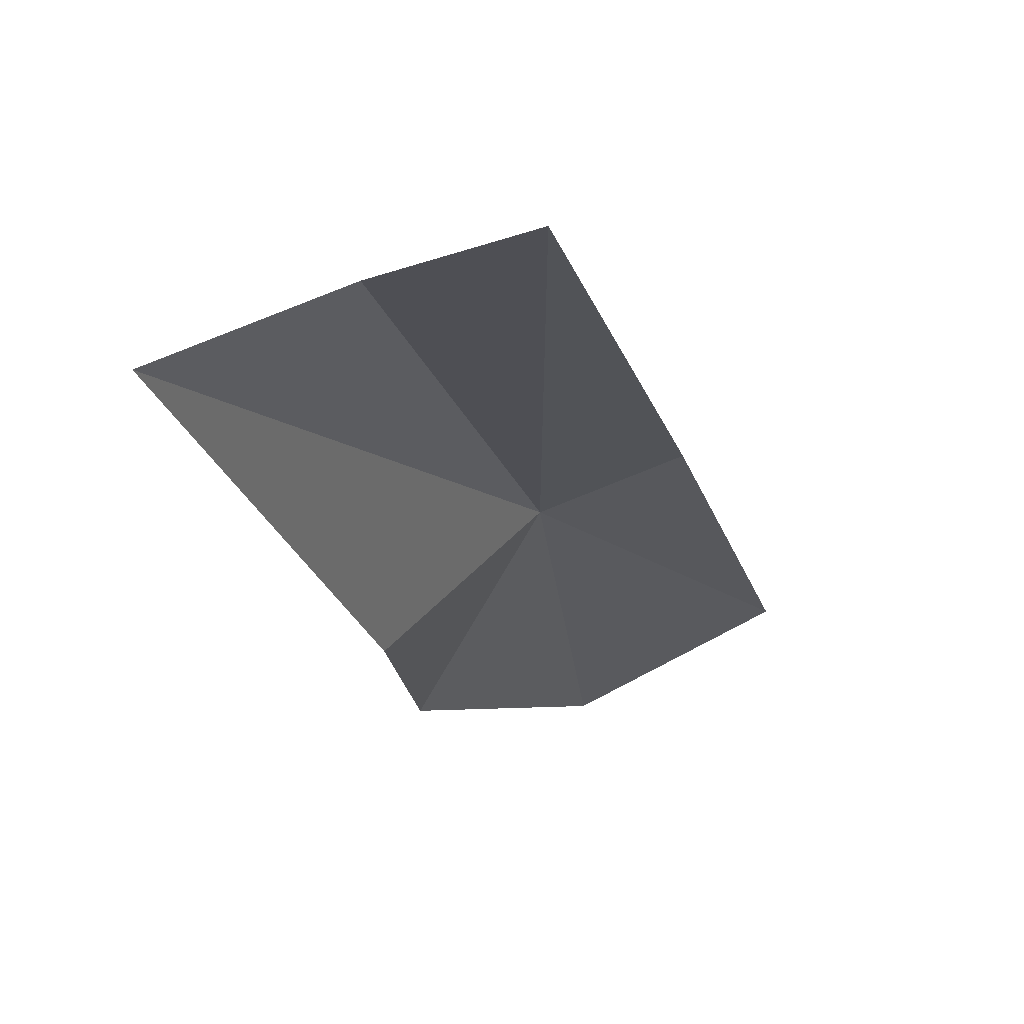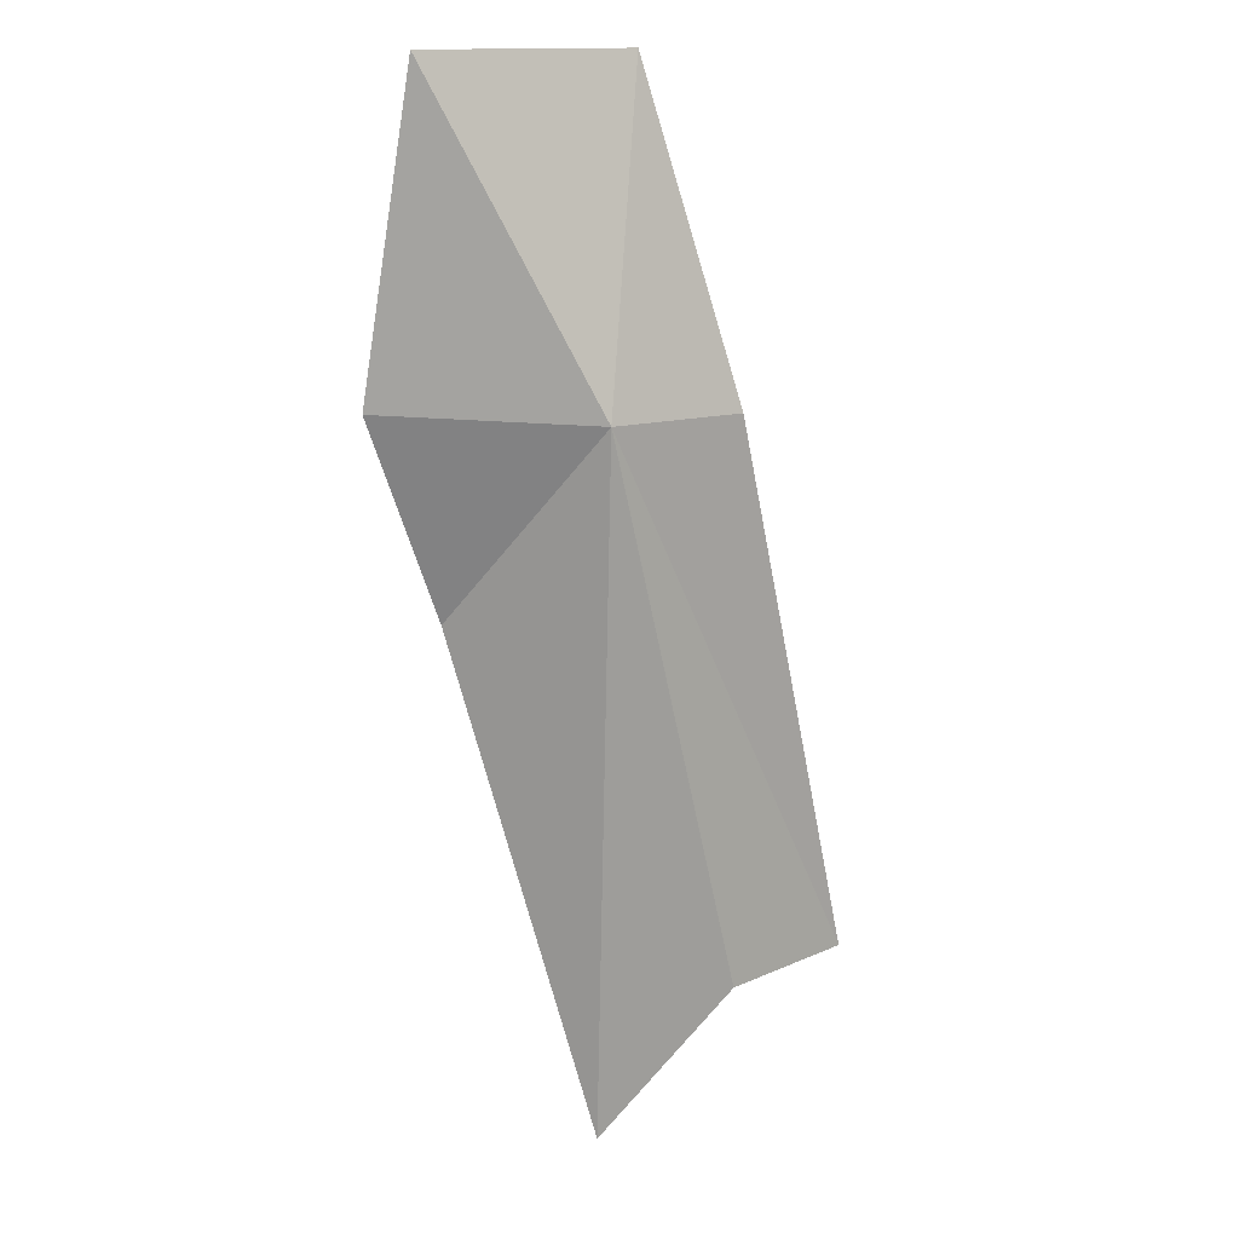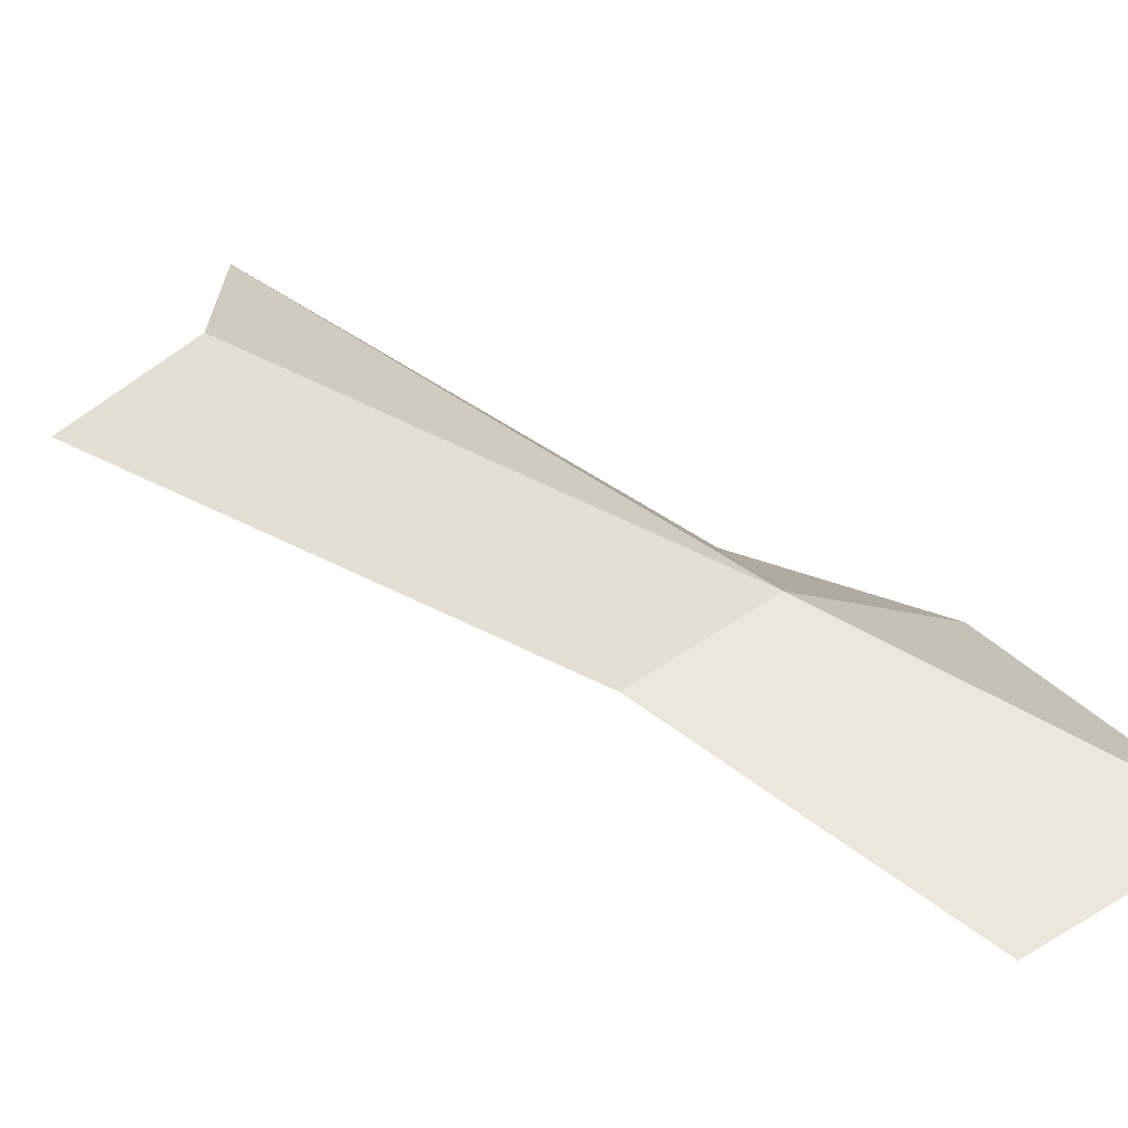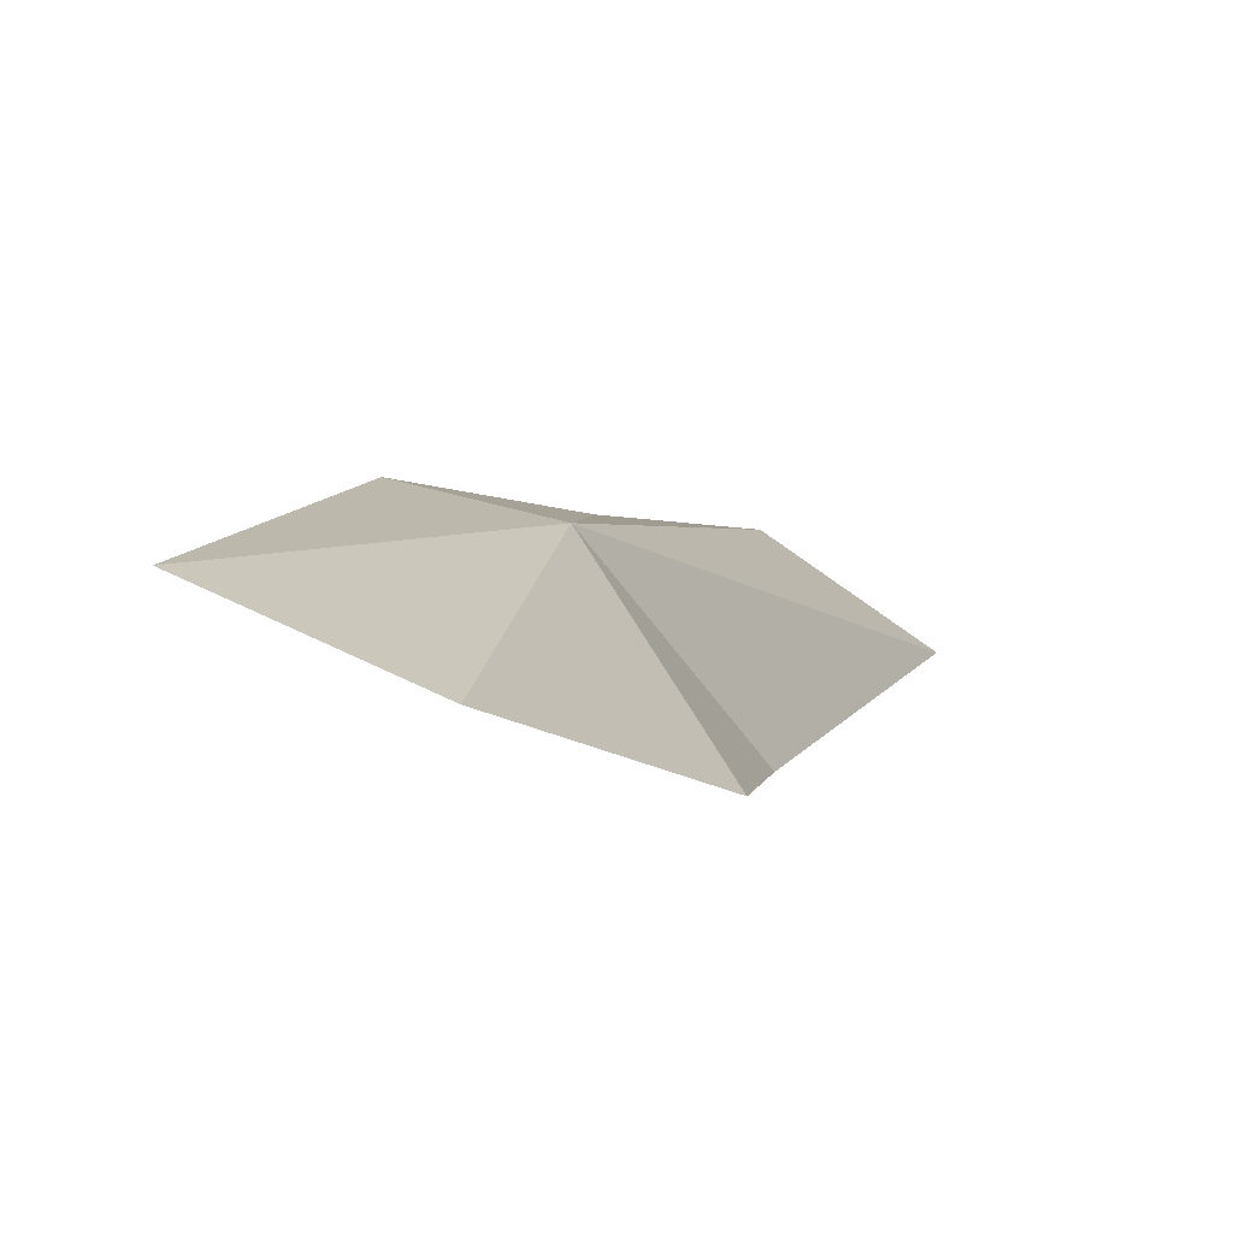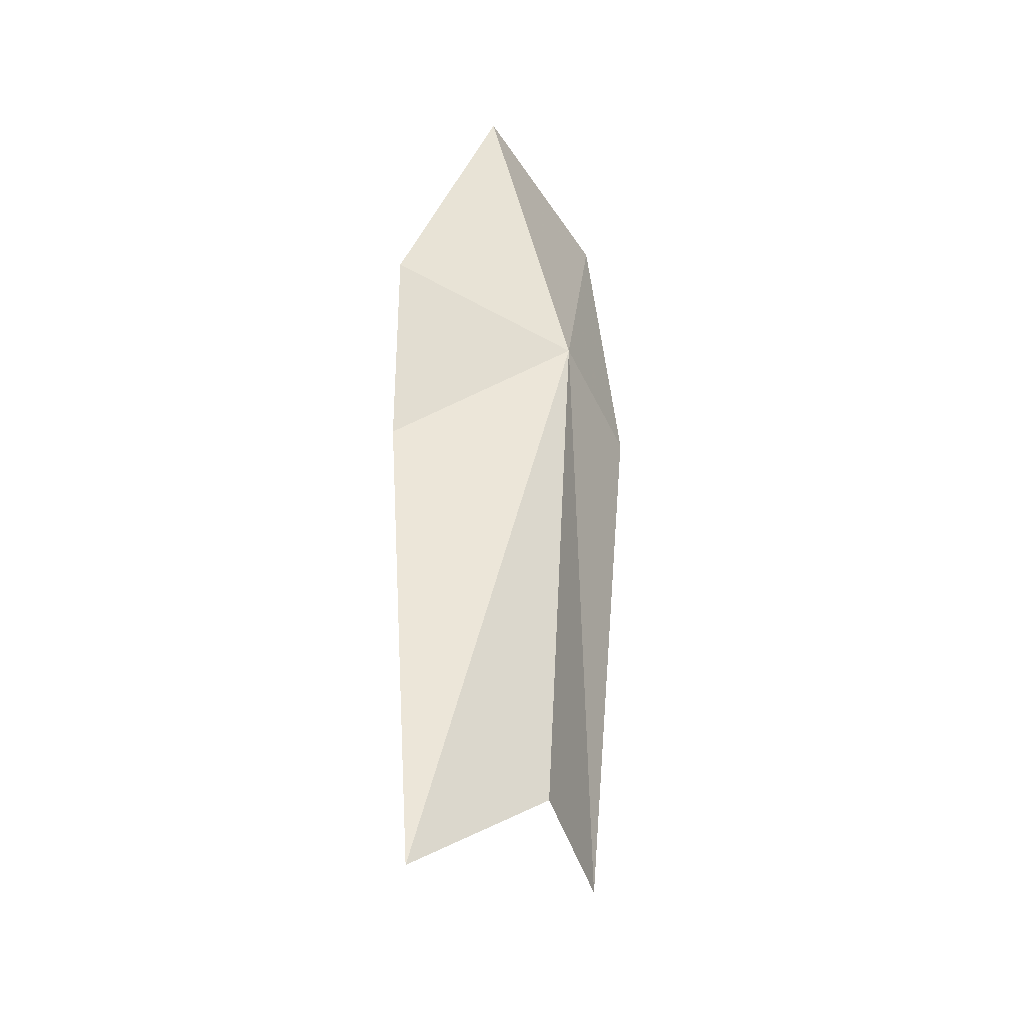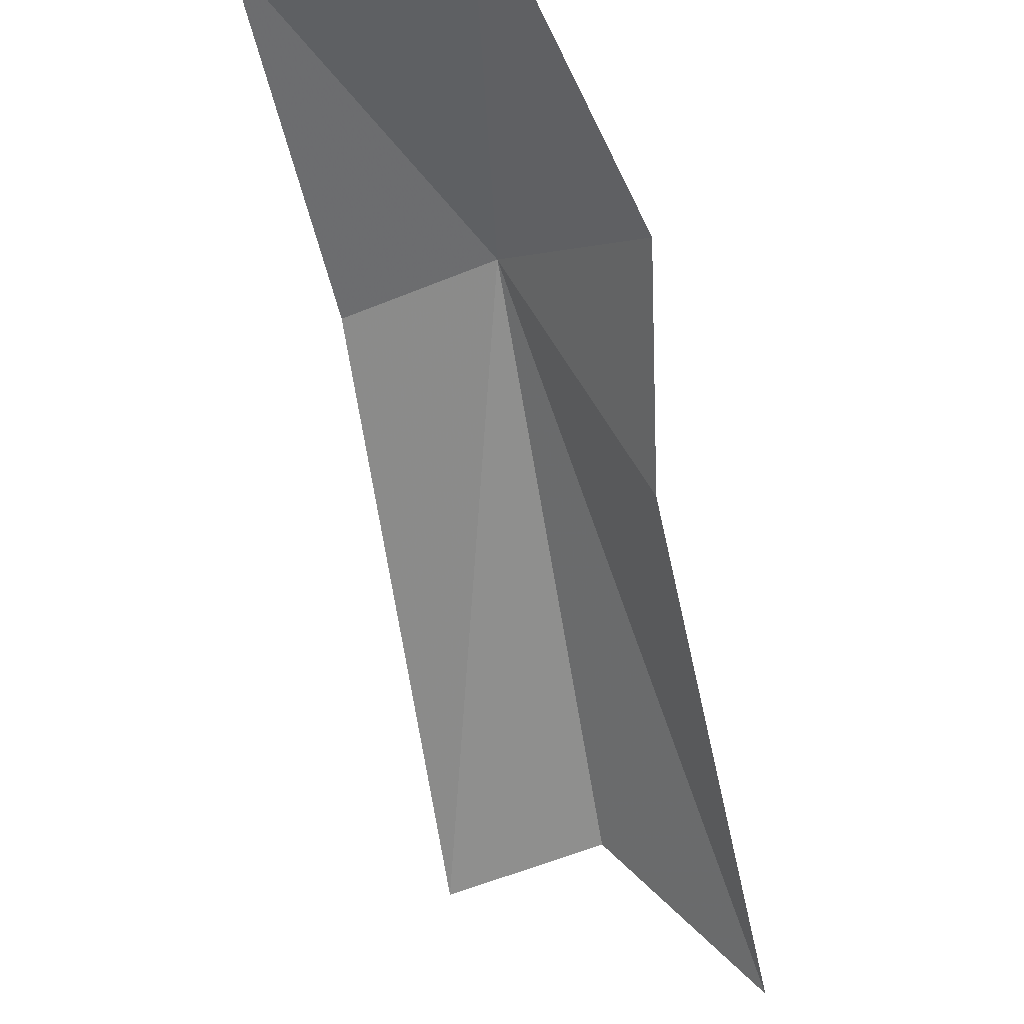
<metadata>
{"format":"obj","ext":"obj","renderer":"f3d","projection":"perspective","resolution":1024,"background":"white","views":[{"elev":-31.4,"azim":-137.3,"up":"+Y"},{"elev":-7.1,"azim":139.4,"up":"+Z"},{"elev":58.2,"azim":-25.5,"up":"+Y"},{"elev":14.9,"azim":43.7,"up":"+Y"},{"elev":-65.1,"azim":110.9,"up":"+Z"},{"elev":-52.8,"azim":38.4,"up":"+Y"}]}
</metadata>
<code>
v -0.4469 2.935 2.933
v -0.455 3.003 3.65
v -0.00178 2.902 3.567
v -0.09876 2.626 2.958
v -0.3668 2.517 2.592
v -1.018 2.652 1.884
v -0.8674 2.397 1.572
v -0.7606 2.962 2.998
v -1.335 2.642 1.97
f 1 2 3
f 1 4 5
f 1 7 6
f 1 8 2
f 1 9 8
f 1 6 9
f 1 5 7
f 1 3 4

</code>
